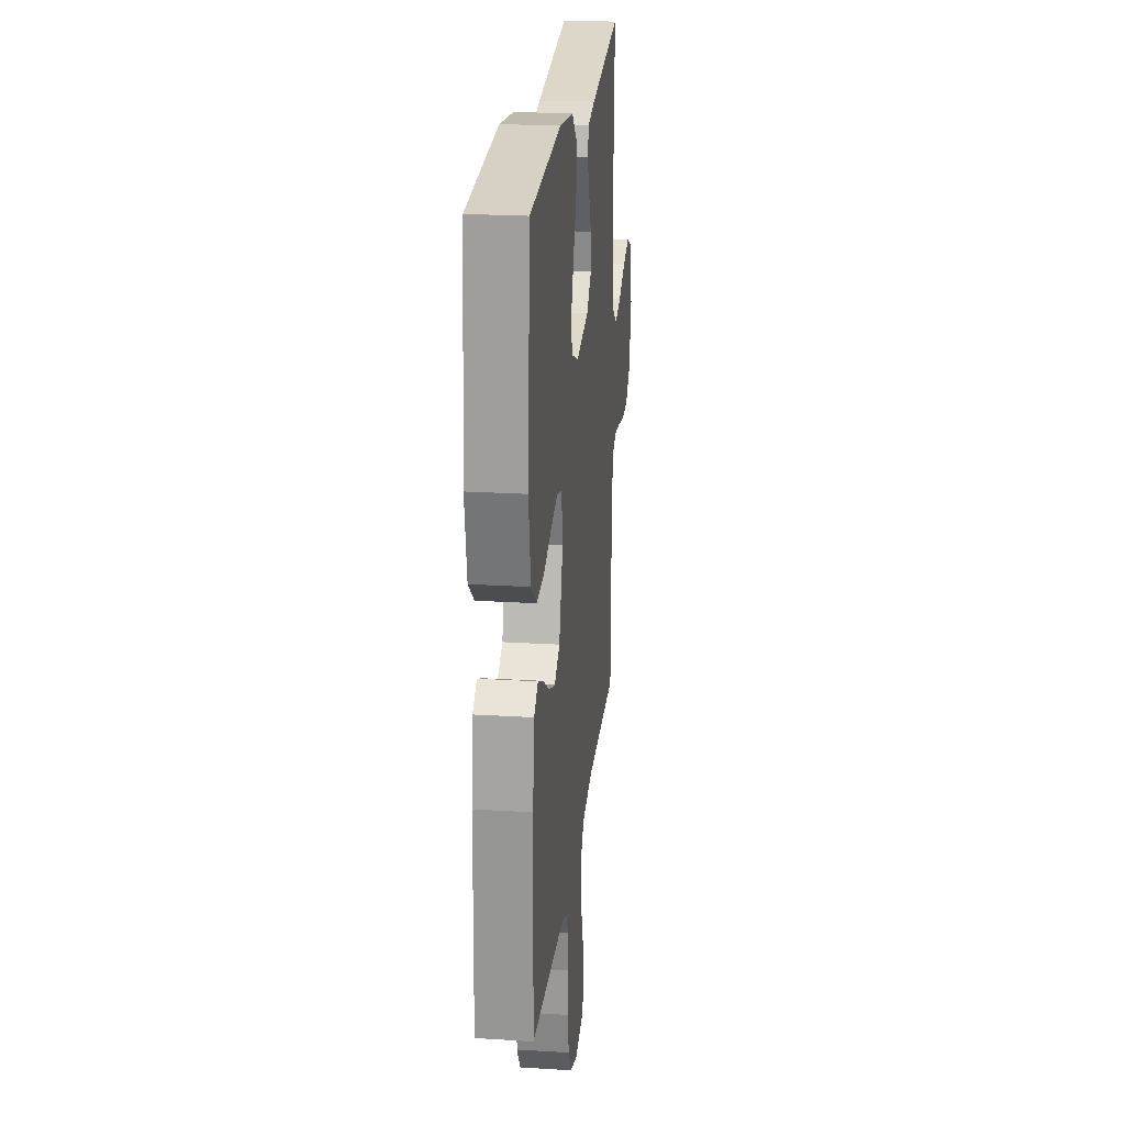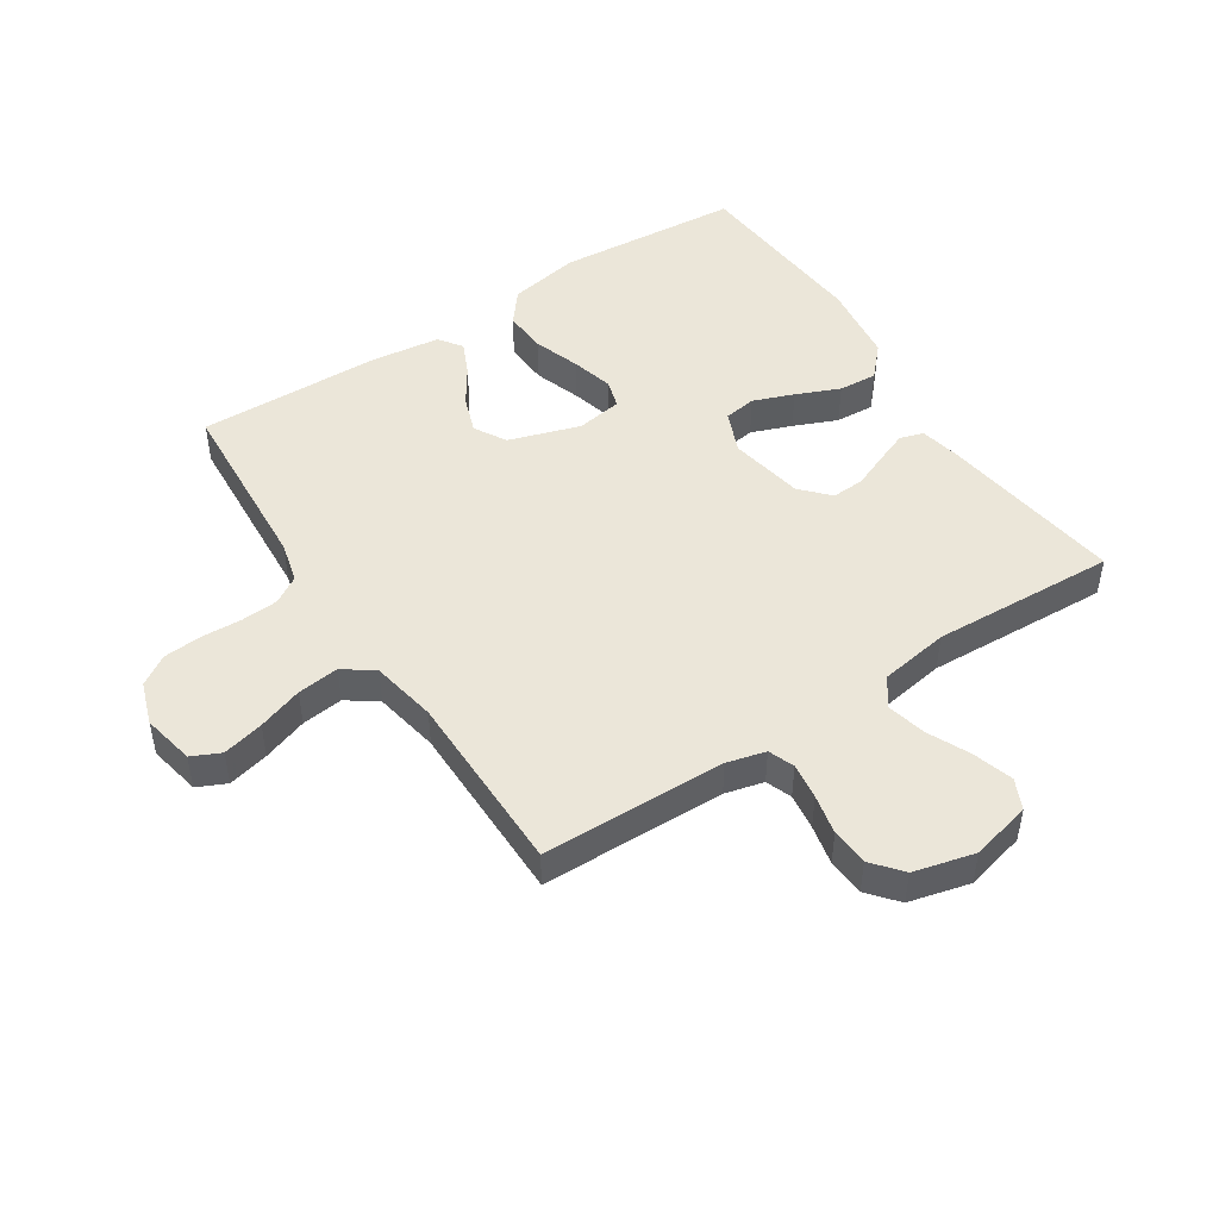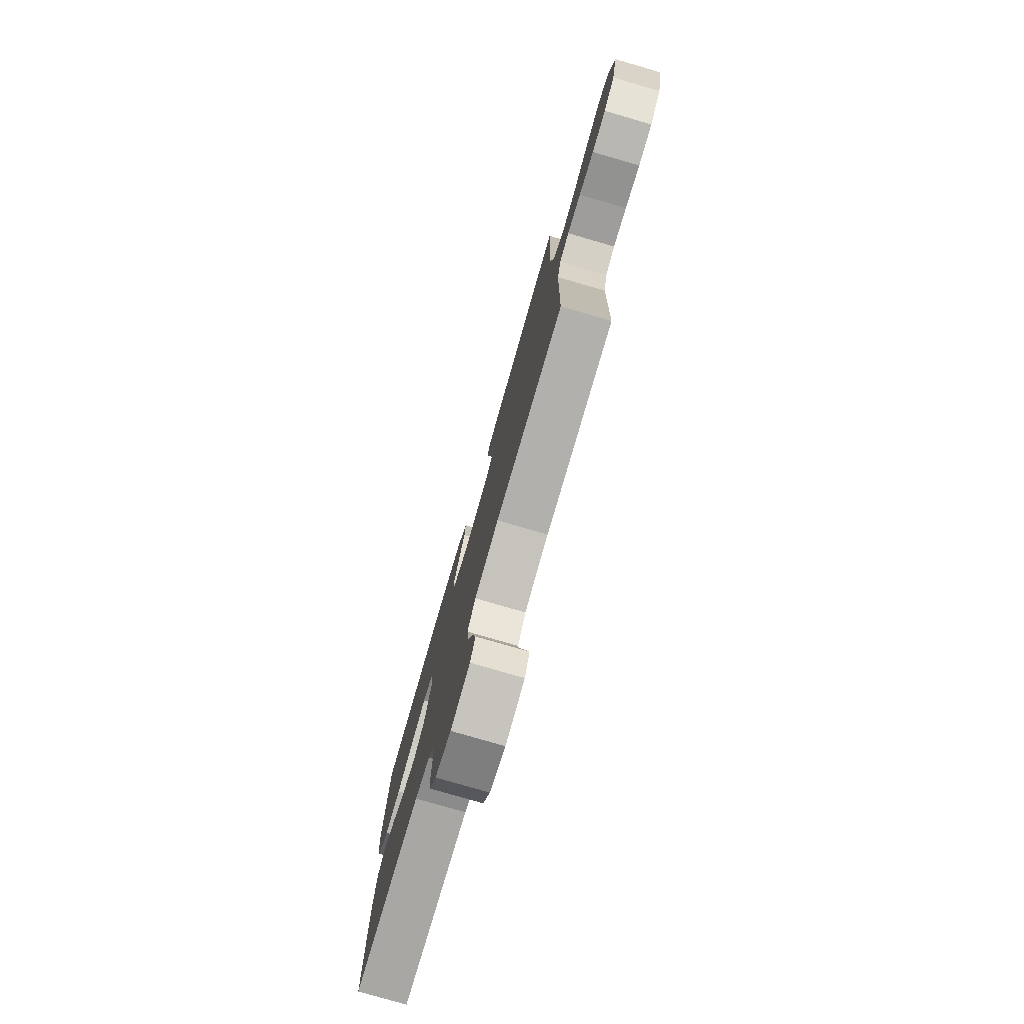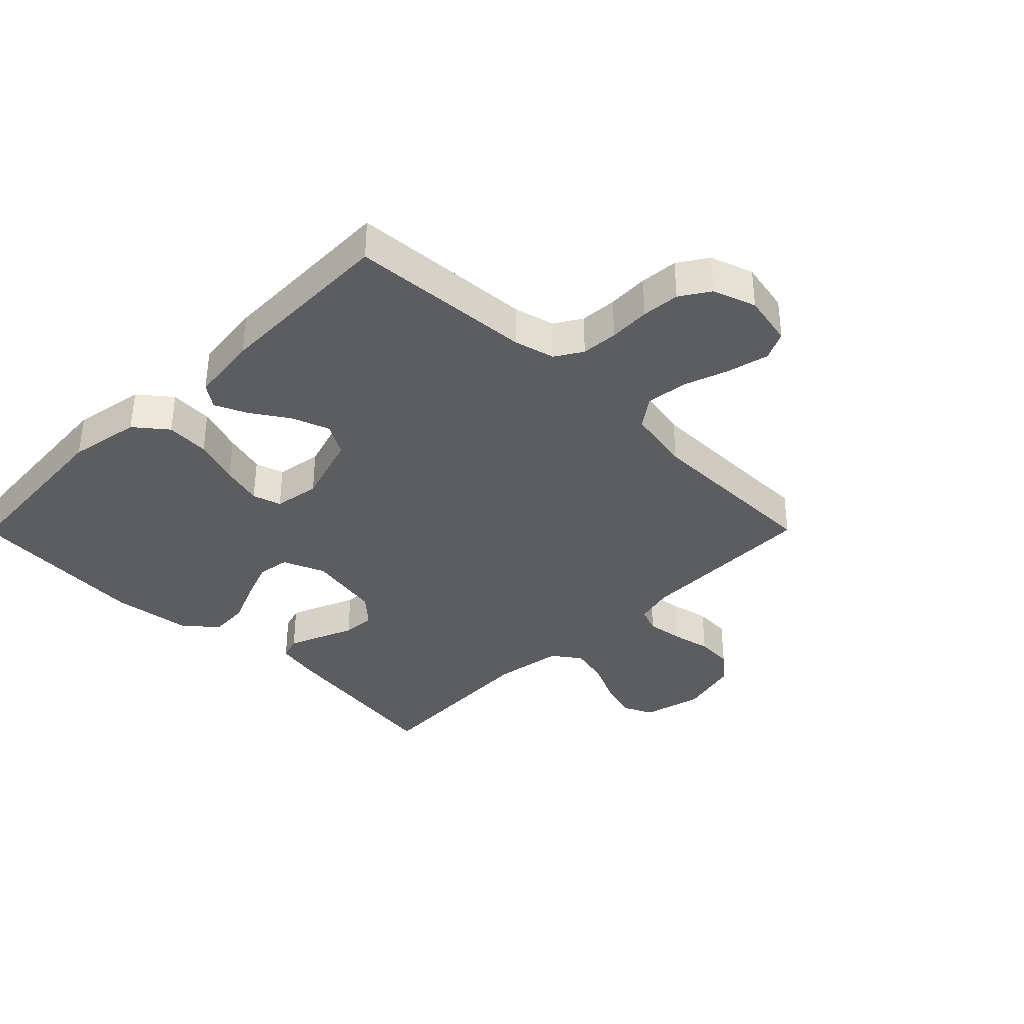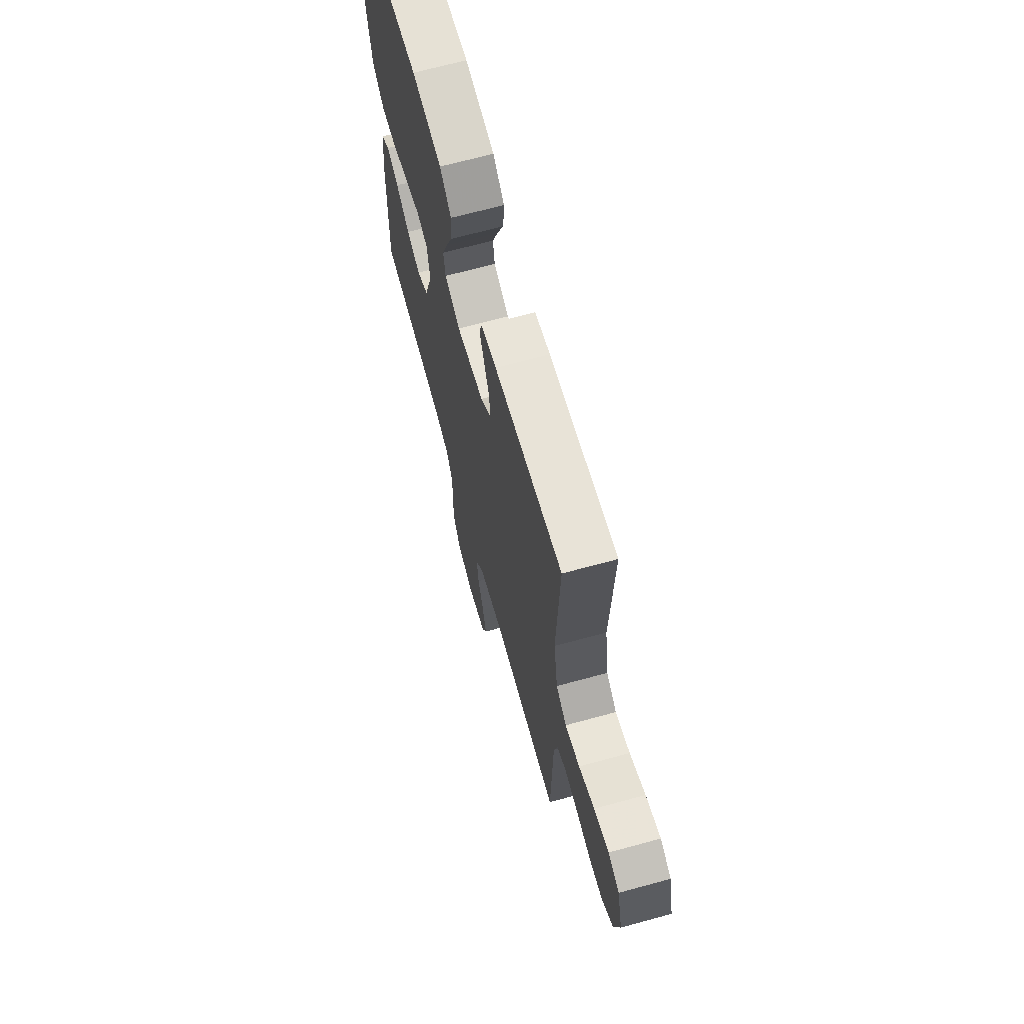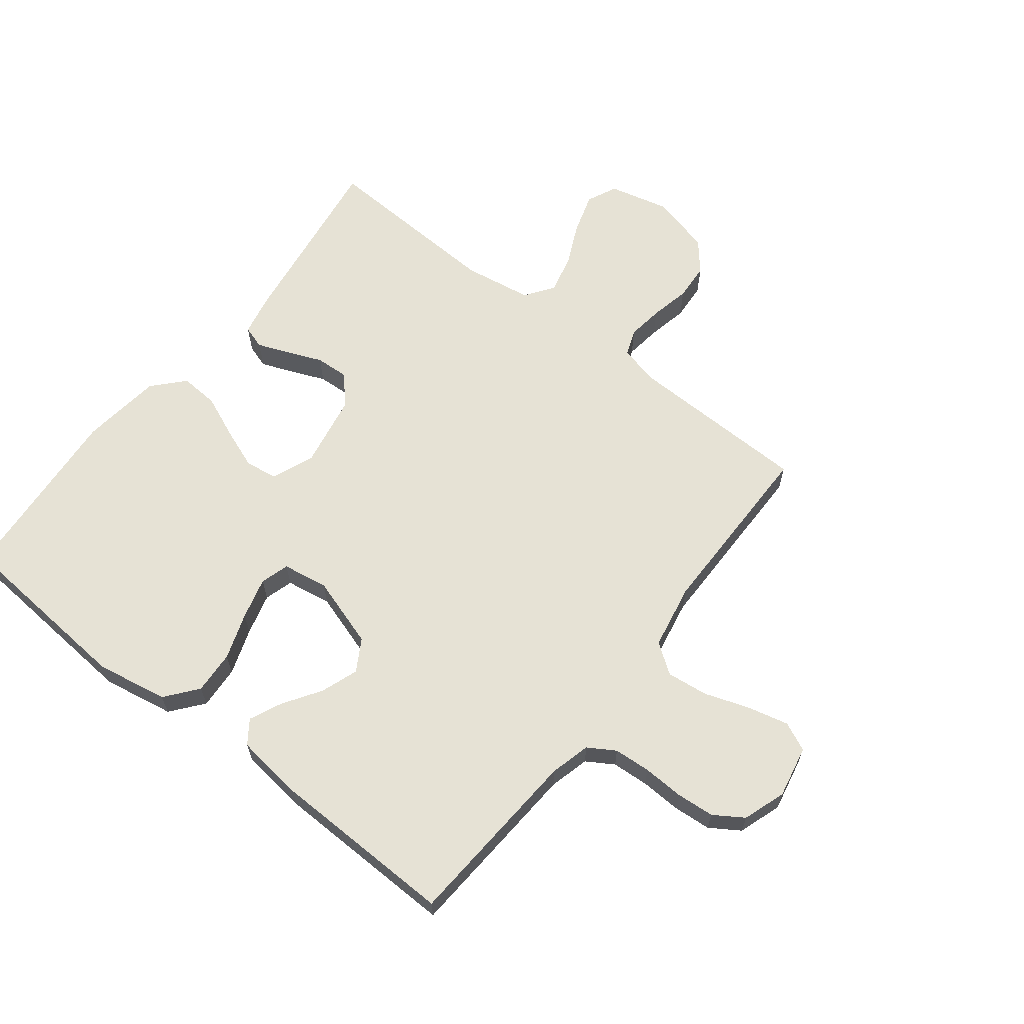
<metadata>
{"format":"obj","ext":"obj","renderer":"f3d","projection":"perspective","resolution":1024,"background":"white","views":[{"elev":22.6,"azim":96.1,"up":"+Z"},{"elev":47.9,"azim":-123.1,"up":"+Y"},{"elev":-78.4,"azim":-106.2,"up":"+Z"},{"elev":-36.1,"azim":135.2,"up":"+Y"},{"elev":67.8,"azim":-105.3,"up":"+Z"},{"elev":63.9,"azim":127.9,"up":"+Y"}]}
</metadata>
<code>
v -0.5 0.07 0.5
v -0.2 0.07 0.458
v -0.132 0.07 0.444
v -0.12 0.07 0.406
v -0.14 0.07 0.355
v -0.164 0.07 0.297
v -0.167 0.07 0.243
v -0.121 0.07 0.201
v 0 0.07 0.179
v 0.069 0.07 0.207
v 0.077 0.07 0.26
v 0.052 0.07 0.326
v 0.022 0.07 0.397
v 0.018 0.07 0.46
v 0.068 0.07 0.506
v 0.2 0.07 0.523
v 0.5 0.07 0.5
v 0.524 0.07 0.2
v 0.503 0.07 0.083
v 0.451 0.07 0.041
v 0.38 0.07 0.045
v 0.304 0.07 0.071
v 0.236 0.07 0.089
v 0.189 0.07 0.075
v 0.177 0.07 0
v 0.214 0.07 -0.116
v 0.266 0.07 -0.146
v 0.327 0.07 -0.124
v 0.388 0.07 -0.084
v 0.441 0.07 -0.06
v 0.479 0.07 -0.087
v 0.493 0.07 -0.2
v 0.5 0.07 -0.5
v 0.2 0.07 -0.52
v 0.134 0.07 -0.537
v 0.107 0.07 -0.581
v 0.103 0.07 -0.641
v 0.106 0.07 -0.708
v 0.101 0.07 -0.77
v 0.07 0.07 -0.818
v 0 0.07 -0.842
v -0.085 0.07 -0.825
v -0.107 0.07 -0.778
v -0.091 0.07 -0.711
v -0.066 0.07 -0.638
v -0.058 0.07 -0.57
v -0.093 0.07 -0.521
v -0.2 0.07 -0.501
v -0.5 0.07 -0.5
v -0.506 0.07 -0.2
v -0.522 0.07 -0.137
v -0.564 0.07 -0.121
v -0.623 0.07 -0.129
v -0.688 0.07 -0.143
v -0.749 0.07 -0.139
v -0.797 0.07 -0.099
v -0.822 0.07 0
v -0.798 0.07 0.098
v -0.749 0.07 0.121
v -0.683 0.07 0.101
v -0.614 0.07 0.069
v -0.55 0.07 0.054
v -0.504 0.07 0.087
v -0.486 0.07 0.2
v -0.5 0 0.5
v -0.2 0 0.458
v -0.132 0 0.444
v -0.12 0 0.406
v -0.14 0 0.355
v -0.164 0 0.297
v -0.167 0 0.243
v -0.121 0 0.201
v 0 0 0.179
v 0.069 0 0.207
v 0.077 0 0.26
v 0.052 0 0.326
v 0.022 0 0.397
v 0.018 0 0.46
v 0.068 0 0.506
v 0.2 0 0.523
v 0.5 0 0.5
v 0.524 0 0.2
v 0.503 0 0.083
v 0.451 0 0.041
v 0.38 0 0.045
v 0.304 0 0.071
v 0.236 0 0.089
v 0.189 0 0.075
v 0.177 0 0
v 0.214 0 -0.116
v 0.266 0 -0.146
v 0.327 0 -0.124
v 0.388 0 -0.084
v 0.441 0 -0.06
v 0.479 0 -0.087
v 0.493 0 -0.2
v 0.5 0 -0.5
v 0.2 0 -0.52
v 0.134 0 -0.537
v 0.107 0 -0.581
v 0.103 0 -0.641
v 0.106 0 -0.708
v 0.101 0 -0.77
v 0.07 0 -0.818
v 0 0 -0.842
v -0.085 0 -0.825
v -0.107 0 -0.778
v -0.091 0 -0.711
v -0.066 0 -0.638
v -0.058 0 -0.57
v -0.093 0 -0.521
v -0.2 0 -0.501
v -0.5 0 -0.5
v -0.506 0 -0.2
v -0.522 0 -0.137
v -0.564 0 -0.121
v -0.623 0 -0.129
v -0.688 0 -0.143
v -0.749 0 -0.139
v -0.797 0 -0.099
v -0.822 0 0
v -0.798 0 0.098
v -0.749 0 0.121
v -0.683 0 0.101
v -0.614 0 0.069
v -0.55 0 0.054
v -0.504 0 0.087
v -0.486 0 0.2
f 58 59 60 61
f 58 61 62
f 57 58 62
f 56 57 62
f 53 54 55 56
f 52 53 56 62
f 51 52 62 63
f 48 49 50
f 47 48 50 51
f 42 43 44 45
f 42 45 46
f 41 42 46
f 40 41 46
f 37 38 39 40
f 36 37 40 46
f 35 36 46 47
f 31 32 33 34
f 28 29 30 31
f 27 28 31 34
f 26 27 34 35
f 19 20 21 22
f 19 22 23
f 18 19 23
f 17 18 23 24
f 15 16 17 24
f 12 13 14 15
f 11 12 15 24
f 3 4 5 6
f 1 2 3 6
f 64 1 6 7
f 63 64 7 8
f 51 63 8 9
f 47 51 9 10
f 25 26 35 47
f 25 47 10
f 10 11 24 25
f 125 124 123 122
f 126 125 122
f 126 122 121
f 126 121 120
f 120 119 118 117
f 126 120 117 116
f 127 126 116 115
f 114 113 112
f 115 114 112 111
f 109 108 107 106
f 110 109 106
f 110 106 105
f 110 105 104
f 104 103 102 101
f 110 104 101 100
f 111 110 100 99
f 98 97 96 95
f 95 94 93 92
f 98 95 92 91
f 99 98 91 90
f 86 85 84 83
f 87 86 83
f 87 83 82
f 88 87 82 81
f 88 81 80 79
f 79 78 77 76
f 88 79 76 75
f 70 69 68 67
f 70 67 66 65
f 71 70 65 128
f 72 71 128 127
f 73 72 127 115
f 74 73 115 111
f 111 99 90 89
f 74 111 89
f 89 88 75 74
f 1 65 66 2
f 2 66 67 3
f 3 67 68 4
f 4 68 69 5
f 5 69 70 6
f 6 70 71 7
f 7 71 72 8
f 8 72 73 9
f 9 73 74 10
f 10 74 75 11
f 11 75 76 12
f 12 76 77 13
f 13 77 78 14
f 14 78 79 15
f 15 79 80 16
f 16 80 81 17
f 17 81 82 18
f 18 82 83 19
f 19 83 84 20
f 20 84 85 21
f 21 85 86 22
f 22 86 87 23
f 23 87 88 24
f 24 88 89 25
f 25 89 90 26
f 26 90 91 27
f 27 91 92 28
f 28 92 93 29
f 29 93 94 30
f 30 94 95 31
f 31 95 96 32
f 32 96 97 33
f 33 97 98 34
f 34 98 99 35
f 35 99 100 36
f 36 100 101 37
f 37 101 102 38
f 38 102 103 39
f 39 103 104 40
f 40 104 105 41
f 41 105 106 42
f 42 106 107 43
f 43 107 108 44
f 44 108 109 45
f 45 109 110 46
f 46 110 111 47
f 47 111 112 48
f 48 112 113 49
f 49 113 114 50
f 50 114 115 51
f 51 115 116 52
f 52 116 117 53
f 53 117 118 54
f 54 118 119 55
f 55 119 120 56
f 56 120 121 57
f 57 121 122 58
f 58 122 123 59
f 59 123 124 60
f 60 124 125 61
f 61 125 126 62
f 62 126 127 63
f 63 127 128 64
f 64 128 65 1

</code>
